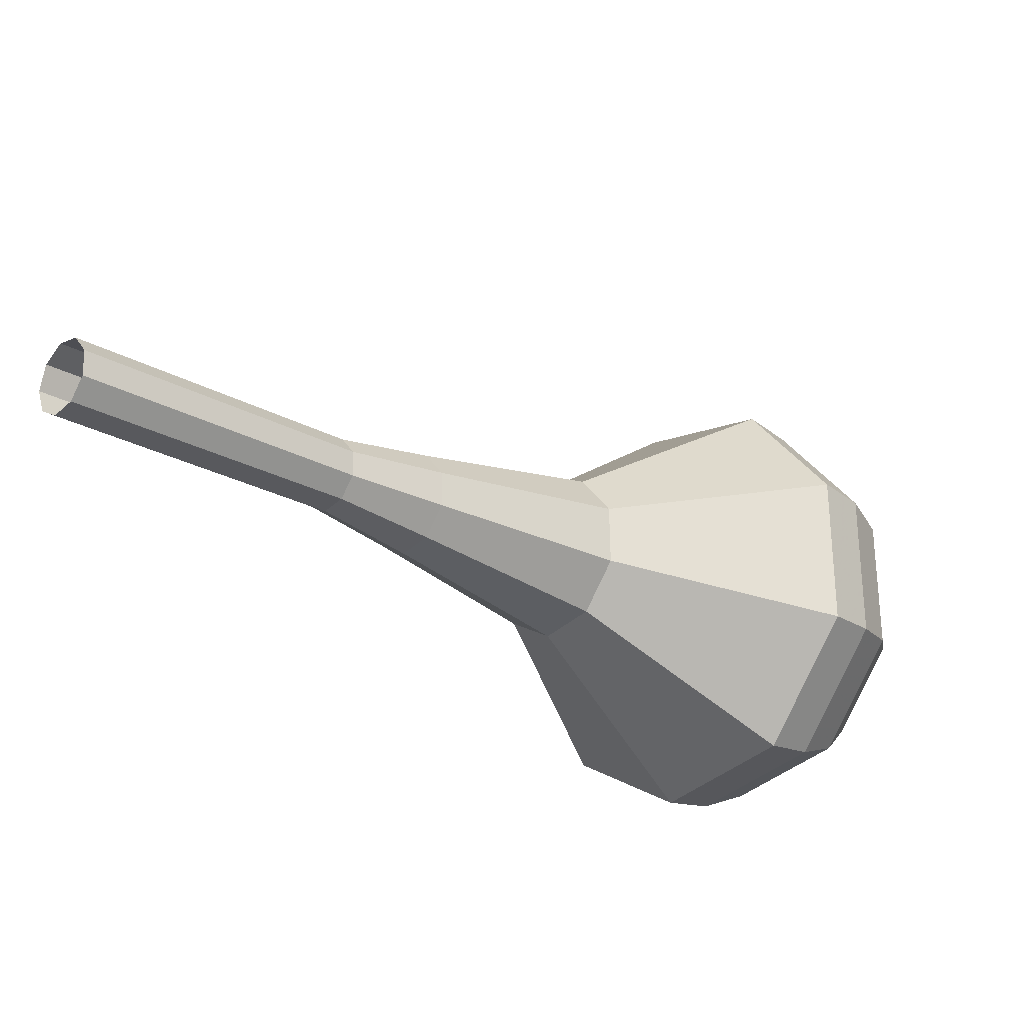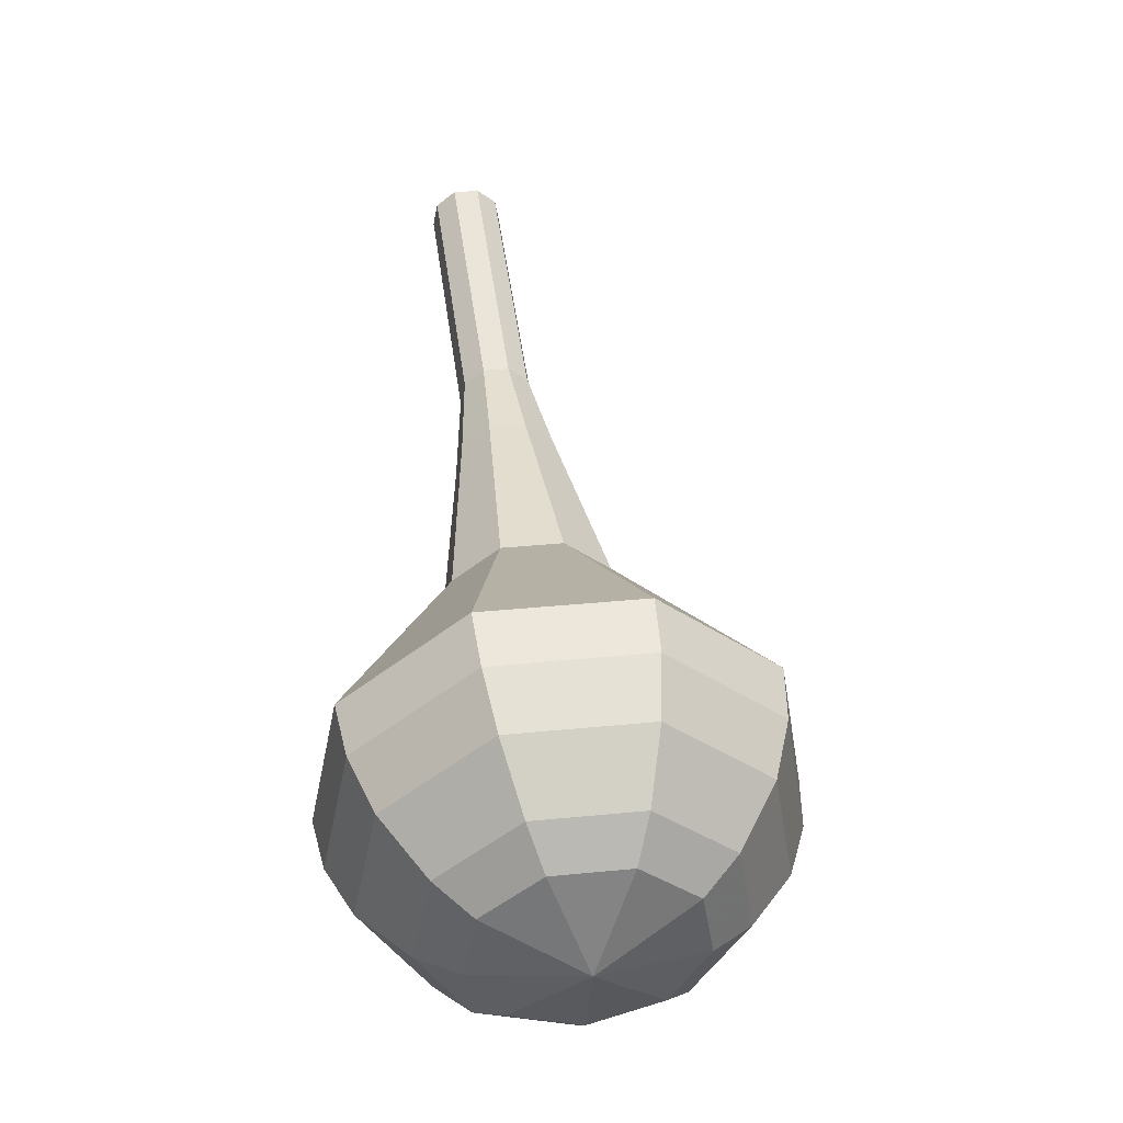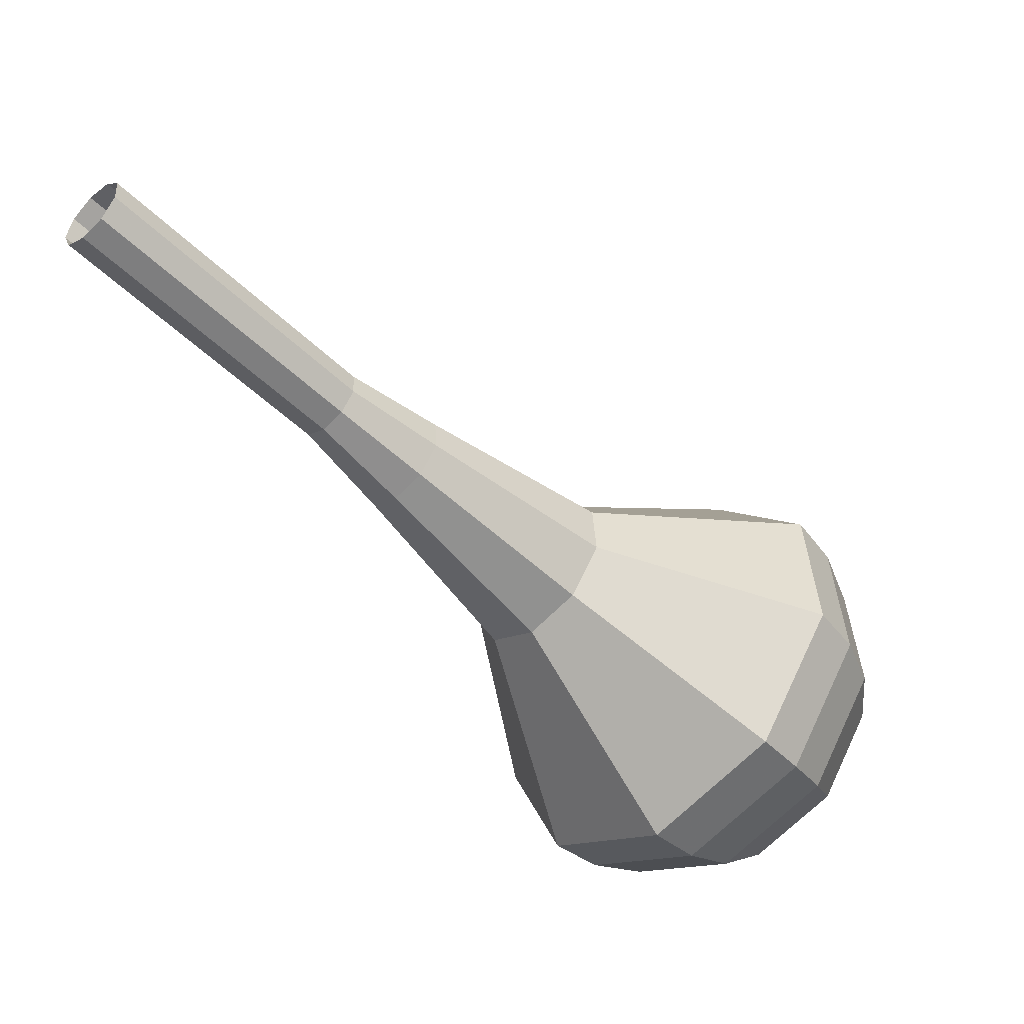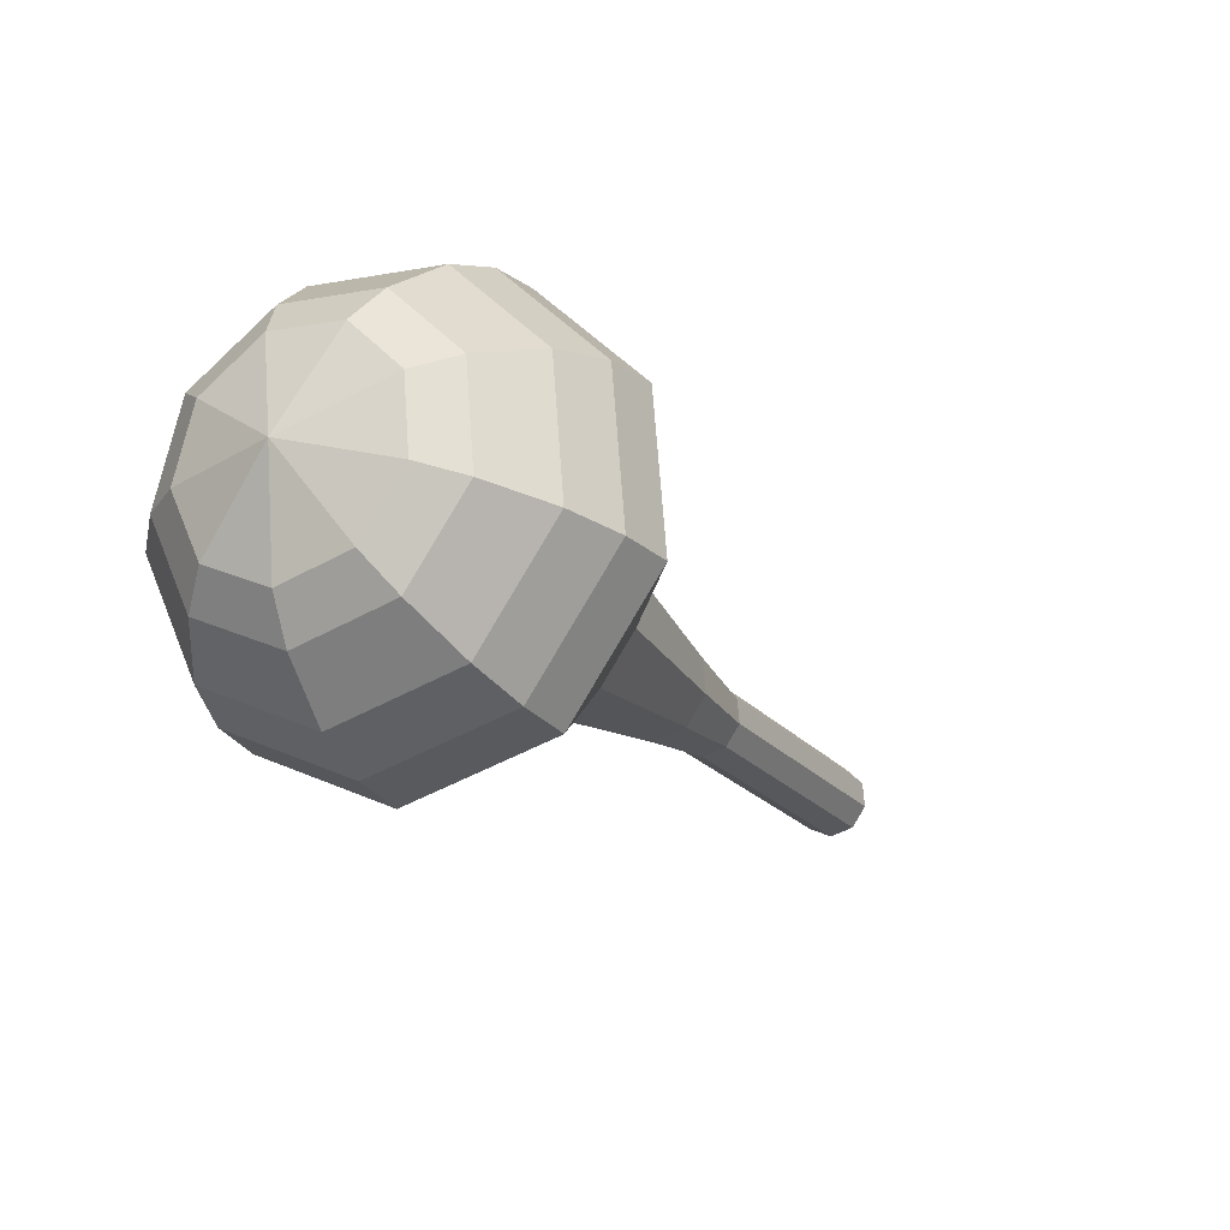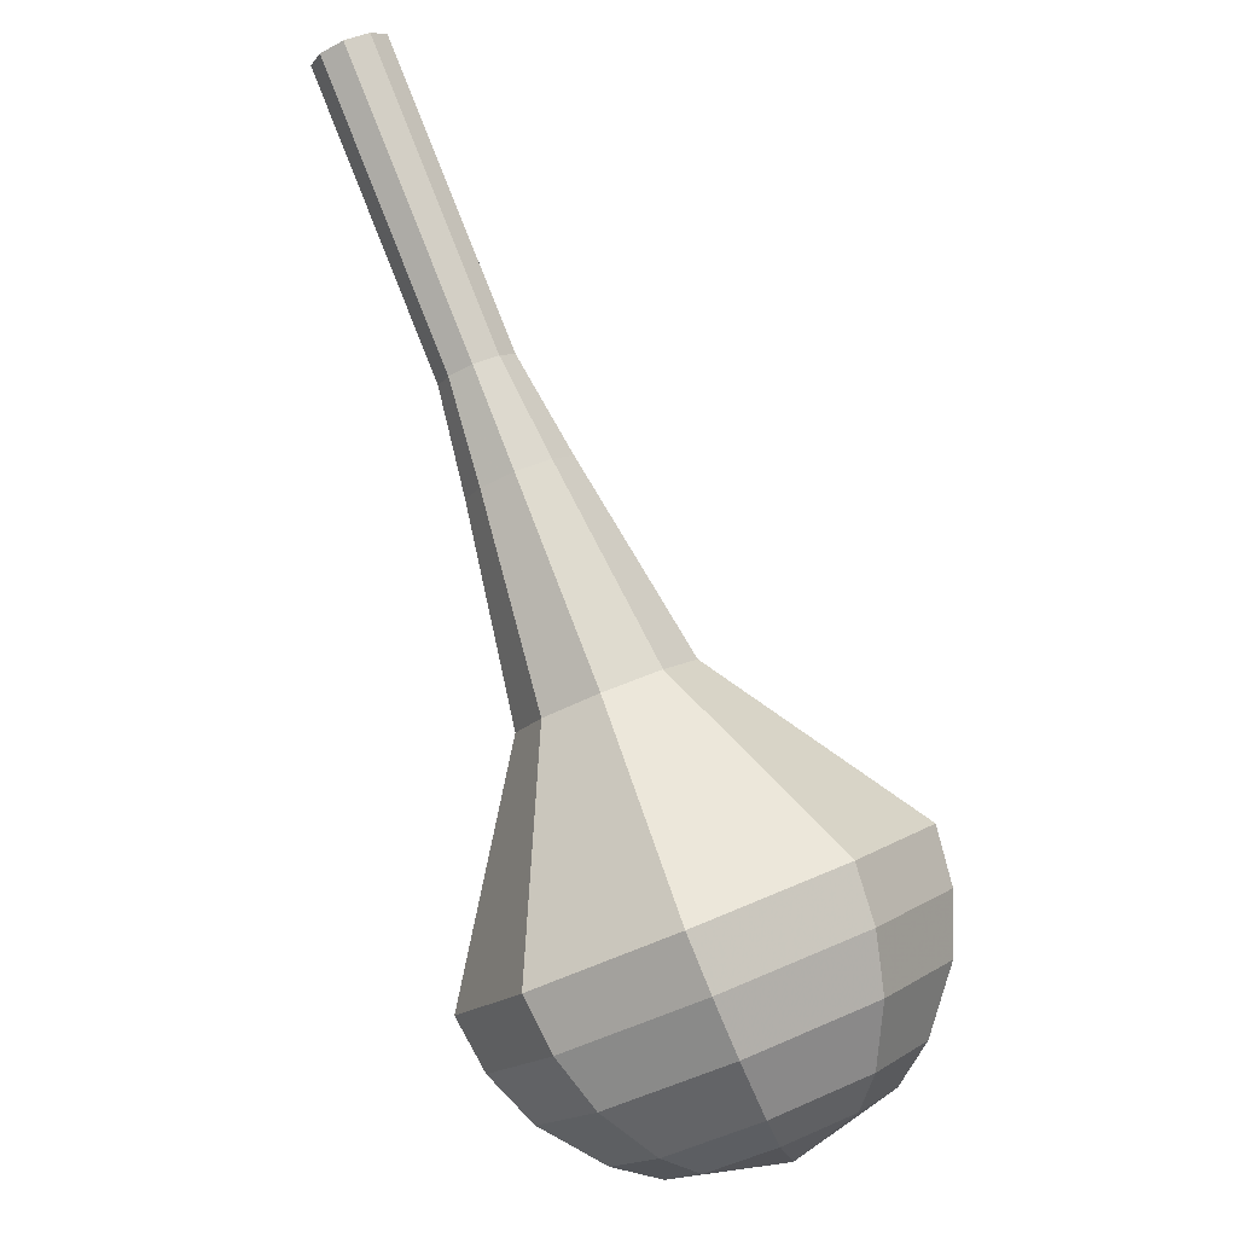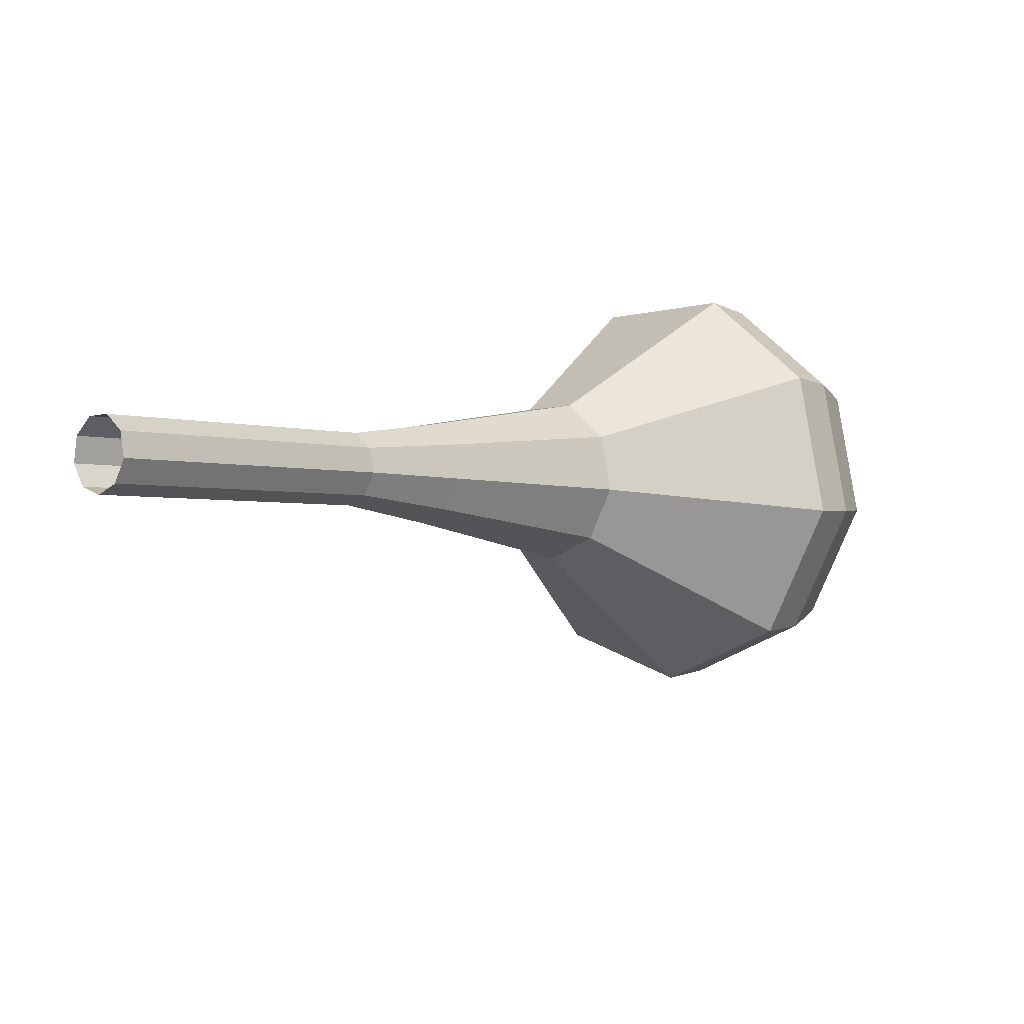
<metadata>
{"format":"obj","ext":"obj","renderer":"f3d","projection":"perspective","resolution":1024,"background":"white","views":[{"elev":61.0,"azim":-83.9,"up":"+Y"},{"elev":1.2,"azim":0.9,"up":"+Y"},{"elev":62.2,"azim":-57.5,"up":"+Y"},{"elev":-70.8,"azim":50.0,"up":"+Y"},{"elev":37.7,"azim":-19.5,"up":"+Y"},{"elev":-79.5,"azim":-92.1,"up":"+Z"}]}
</metadata>
<code>
g tube1
v 116 119.5 167.6
v 116.4 119 167.1
v 117.1 118.9 166.8
v 118 119.1 166.9
v 118.4 119.7 167.3
v 118.3 120.3 167.9
v 117.6 120.7 168.4
v 116.8 120.6 168.5
v 116.1 120.2 168.2
v 116 119.5 167.6
v 116.4 117.2 170.1
v 116.8 116.7 169.6
v 117.6 116.5 169.3
v 118.4 116.8 169.4
v 118.9 117.4 169.8
v 118.8 118 170.4
v 118.1 118.3 170.9
v 117.3 118.3 171
v 116.6 117.8 170.7
v 116.4 117.2 170.1
v 116.9 114.8 172.6
v 117.3 114.3 172
v 118.1 114.2 171.7
v 118.9 114.5 171.8
v 119.4 115 172.3
v 119.2 115.6 172.9
v 118.6 116 173.3
v 117.8 115.9 173.4
v 117.1 115.5 173.2
v 116.9 114.8 172.6
v 117.4 112.5 175.1
v 117.8 112 174.5
v 118.6 111.8 174.2
v 119.4 112.1 174.3
v 119.8 112.7 174.8
v 119.7 113.3 175.4
v 119.1 113.6 175.8
v 118.2 113.6 175.9
v 117.6 113.1 175.6
v 117.4 112.5 175.1
v 117.4 110 177.6
v 117.9 109.3 176.8
v 119 109.1 176.4
v 120.2 109.5 176.5
v 120.8 110.3 177.1
v 120.6 111.1 178
v 119.7 111.6 178.6
v 118.5 111.5 178.8
v 117.6 110.9 178.3
v 117.4 110 177.6
v 117.2 105.1 182.5
v 118.1 103.9 181.2
v 120 103.6 180.6
v 121.8 104.2 180.8
v 122.9 105.5 181.8
v 122.6 106.9 183.2
v 121.1 107.8 184.3
v 119.1 107.6 184.5
v 117.6 106.6 183.8
v 117.2 105.1 182.5
v 113.6 99.51 187.5
v 116.1 96.46 184.2
v 120.8 95.53 182.4
v 125.6 97.16 183
v 128.3 100.6 185.7
v 127.5 104.2 189.3
v 123.7 106.3 192
v 118.7 106 192.6
v 114.7 103.3 190.8
v 113.6 99.51 187.5
v 114.1 98.28 188.8
v 116.5 95.32 185.6
v 121 94.43 183.9
v 125.7 96.01 184.5
v 128.3 99.33 187.1
v 127.6 102.8 190.6
v 123.9 104.9 193.2
v 119 104.5 193.8
v 115.1 101.9 192.1
v 114.1 98.28 188.8
v 115.2 97.16 190.2
v 117.2 94.51 187.3
v 121.3 93.71 185.8
v 125.5 95.13 186.3
v 127.8 98.1 188.7
v 127.2 101.2 191.7
v 123.9 103.1 194.1
v 119.5 102.7 194.6
v 116 100.4 193.1
v 115.2 97.16 190.2
v 116.9 96.19 191.5
v 118.5 94.17 189.3
v 121.6 93.56 188.2
v 124.8 94.64 188.6
v 126.6 96.9 190.4
v 126.1 99.3 192.7
v 123.6 100.7 194.5
v 120.2 100.4 194.9
v 117.6 98.67 193.8
v 116.9 96.19 191.5
v 118.3 95.81 192.2
v 119.5 94.34 190.6
v 121.8 93.89 189.7
v 124.1 94.68 190
v 125.4 96.34 191.4
v 125.1 98.09 193.1
v 123.2 99.11 194.4
v 120.8 98.93 194.7
v 118.8 97.63 193.8
v 118.3 95.81 192.2
v 122 95.9 192.9
v 122 95.9 192.9
v 122 95.9 192.9
v 122 95.9 192.9
v 122 95.9 192.9
v 122 95.9 192.9
v 122 95.9 192.9
v 122 95.9 192.9
v 122 95.9 192.9
v 122 95.9 192.9
f 1 2 12
f 12 11 1
f 2 3 13
f 13 12 2
f 3 4 14
f 14 13 3
f 4 5 15
f 15 14 4
f 5 6 16
f 16 15 5
f 6 7 17
f 17 16 6
f 7 8 18
f 18 17 7
f 8 9 19
f 19 18 8
f 9 10 20
f 20 19 9
f 11 12 22
f 22 21 11
f 12 13 23
f 23 22 12
f 13 14 24
f 24 23 13
f 14 15 25
f 25 24 14
f 15 16 26
f 26 25 15
f 16 17 27
f 27 26 16
f 17 18 28
f 28 27 17
f 18 19 29
f 29 28 18
f 19 20 30
f 30 29 19
f 21 22 32
f 32 31 21
f 22 23 33
f 33 32 22
f 23 24 34
f 34 33 23
f 24 25 35
f 35 34 24
f 25 26 36
f 36 35 25
f 26 27 37
f 37 36 26
f 27 28 38
f 38 37 27
f 28 29 39
f 39 38 28
f 29 30 40
f 40 39 29
f 31 32 42
f 42 41 31
f 32 33 43
f 43 42 32
f 33 34 44
f 44 43 33
f 34 35 45
f 45 44 34
f 35 36 46
f 46 45 35
f 36 37 47
f 47 46 36
f 37 38 48
f 48 47 37
f 38 39 49
f 49 48 38
f 39 40 50
f 50 49 39
f 41 42 52
f 52 51 41
f 42 43 53
f 53 52 42
f 43 44 54
f 54 53 43
f 44 45 55
f 55 54 44
f 45 46 56
f 56 55 45
f 46 47 57
f 57 56 46
f 47 48 58
f 58 57 47
f 48 49 59
f 59 58 48
f 49 50 60
f 60 59 49
f 51 52 62
f 62 61 51
f 52 53 63
f 63 62 52
f 53 54 64
f 64 63 53
f 54 55 65
f 65 64 54
f 55 56 66
f 66 65 55
f 56 57 67
f 67 66 56
f 57 58 68
f 68 67 57
f 58 59 69
f 69 68 58
f 59 60 70
f 70 69 59
f 61 62 72
f 72 71 61
f 62 63 73
f 73 72 62
f 63 64 74
f 74 73 63
f 64 65 75
f 75 74 64
f 65 66 76
f 76 75 65
f 66 67 77
f 77 76 66
f 67 68 78
f 78 77 67
f 68 69 79
f 79 78 68
f 69 70 80
f 80 79 69
f 71 72 82
f 82 81 71
f 72 73 83
f 83 82 72
f 73 74 84
f 84 83 73
f 74 75 85
f 85 84 74
f 75 76 86
f 86 85 75
f 76 77 87
f 87 86 76
f 77 78 88
f 88 87 77
f 78 79 89
f 89 88 78
f 79 80 90
f 90 89 79
f 81 82 92
f 92 91 81
f 82 83 93
f 93 92 82
f 83 84 94
f 94 93 83
f 84 85 95
f 95 94 84
f 85 86 96
f 96 95 85
f 86 87 97
f 97 96 86
f 87 88 98
f 98 97 87
f 88 89 99
f 99 98 88
f 89 90 100
f 100 99 89
f 91 92 102
f 102 101 91
f 92 93 103
f 103 102 92
f 93 94 104
f 104 103 93
f 94 95 105
f 105 104 94
f 95 96 106
f 106 105 95
f 96 97 107
f 107 106 96
f 97 98 108
f 108 107 97
f 98 99 109
f 109 108 98
f 99 100 110
f 110 109 99
f 101 102 112
f 112 111 101
f 102 103 113
f 113 112 102
f 103 104 114
f 114 113 103
f 104 105 115
f 115 114 104
f 105 106 116
f 116 115 105
f 106 107 117
f 117 116 106
f 107 108 118
f 118 117 107
f 108 109 119
f 119 118 108
f 109 110 120
f 120 119 109
g

</code>
